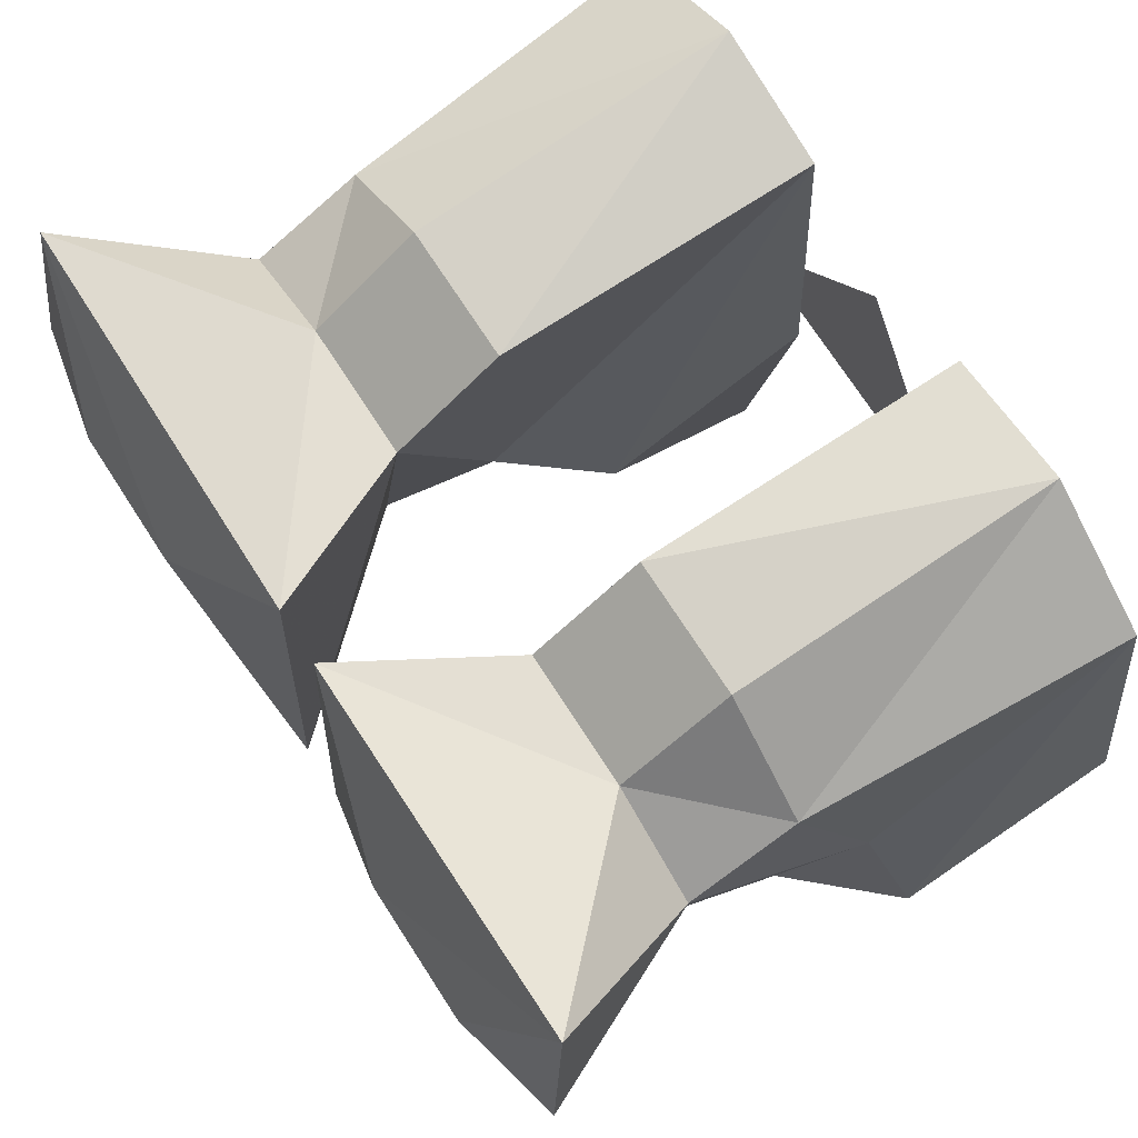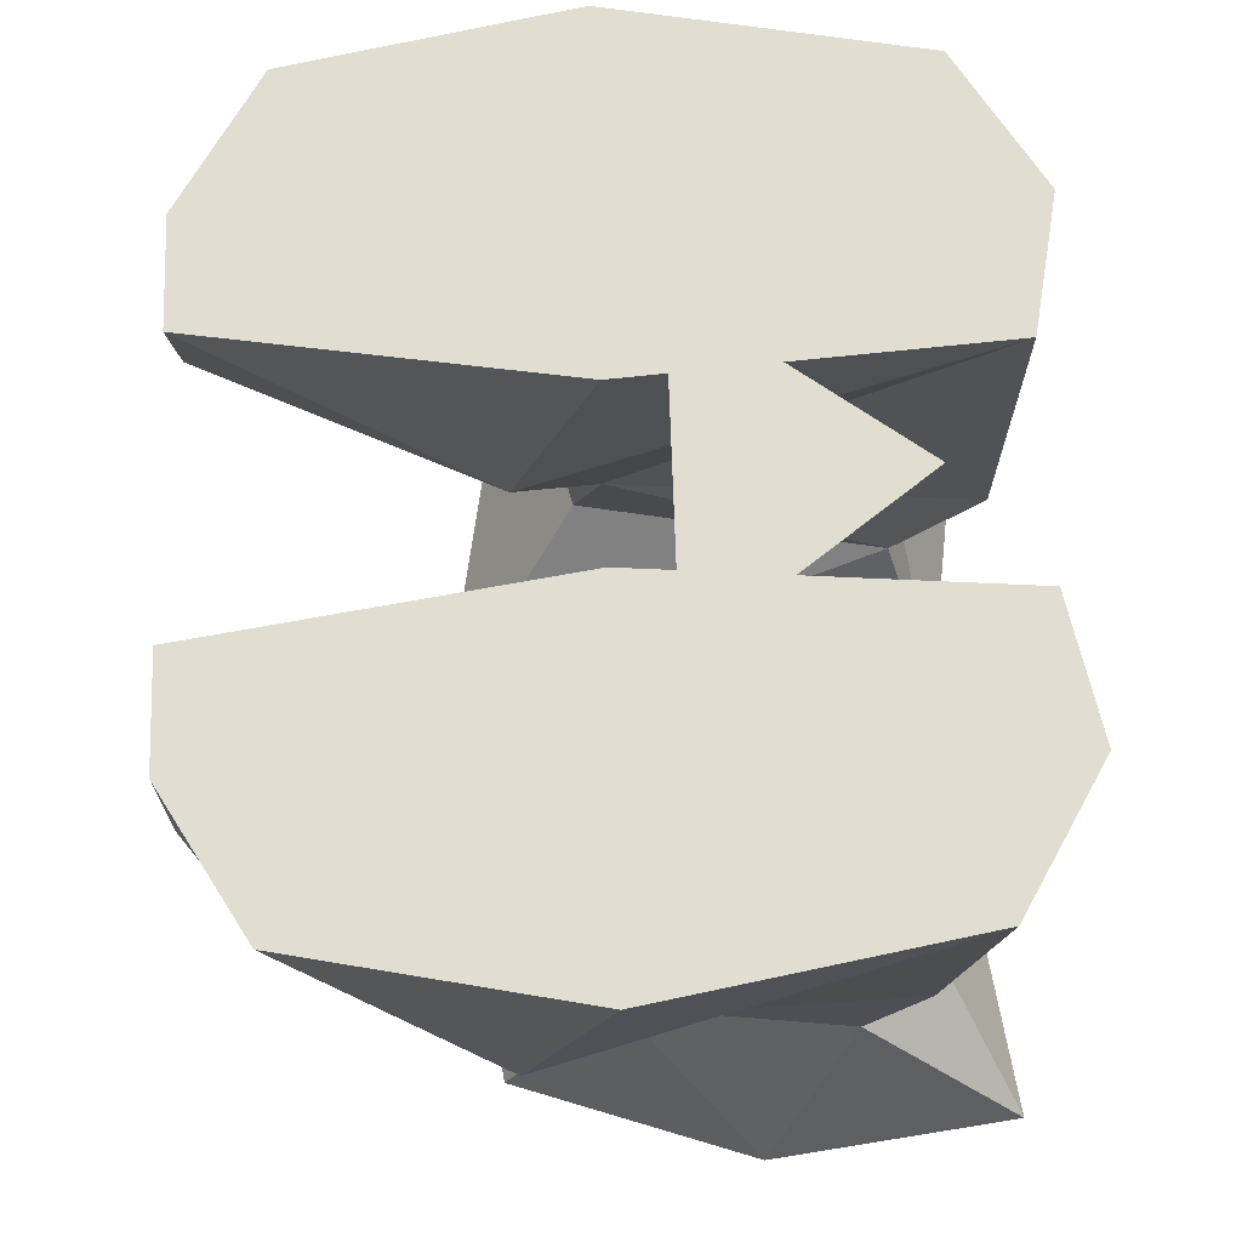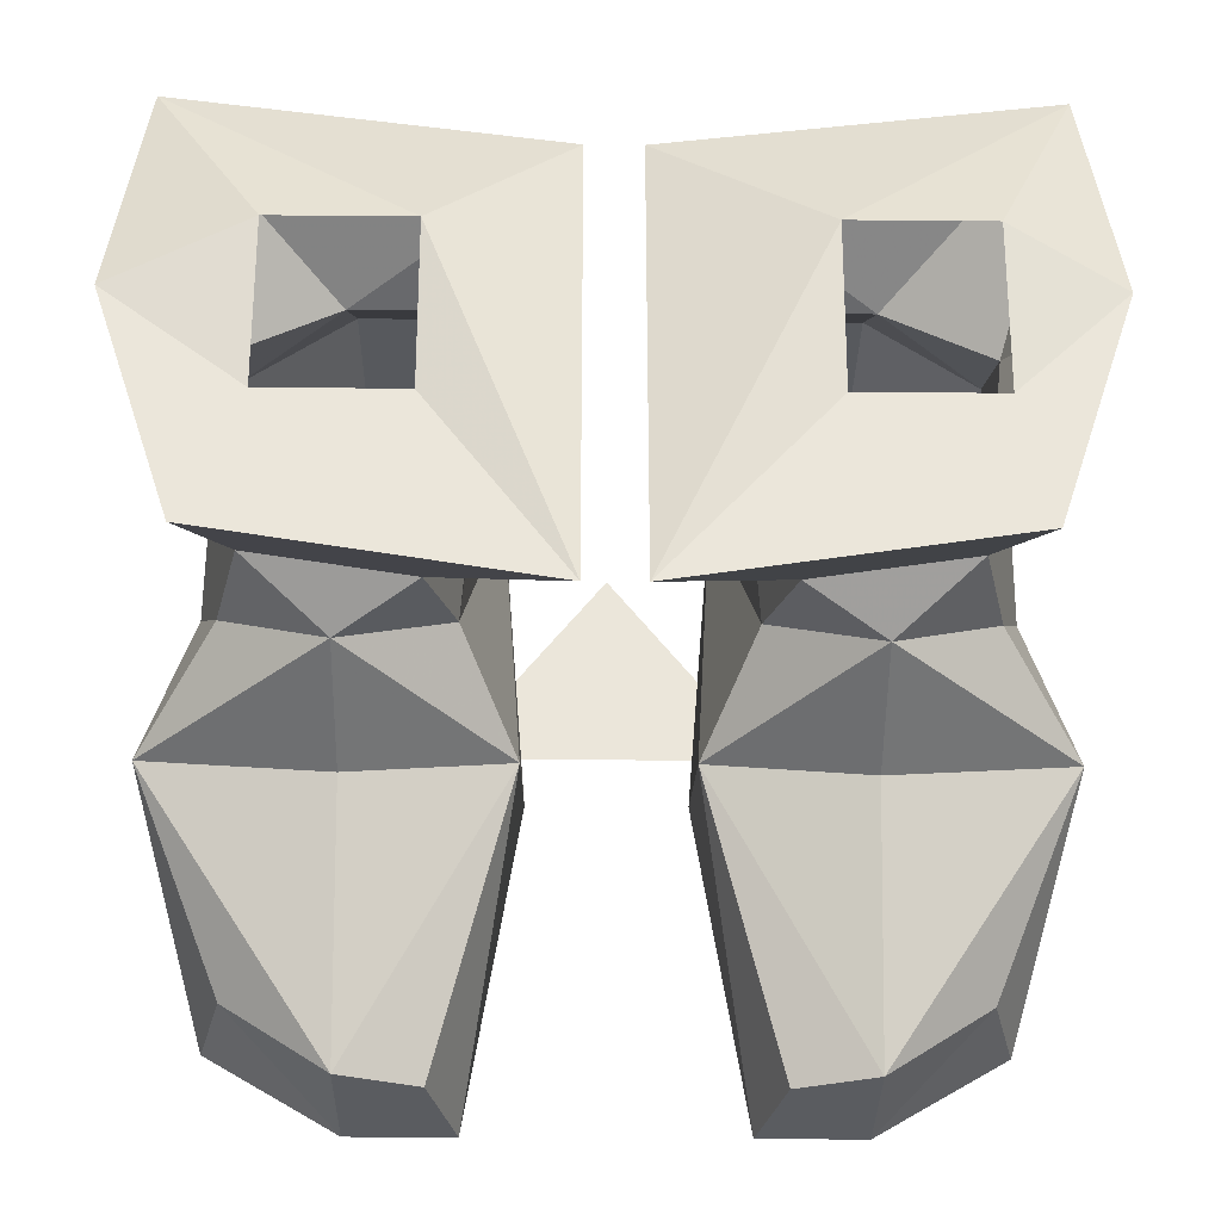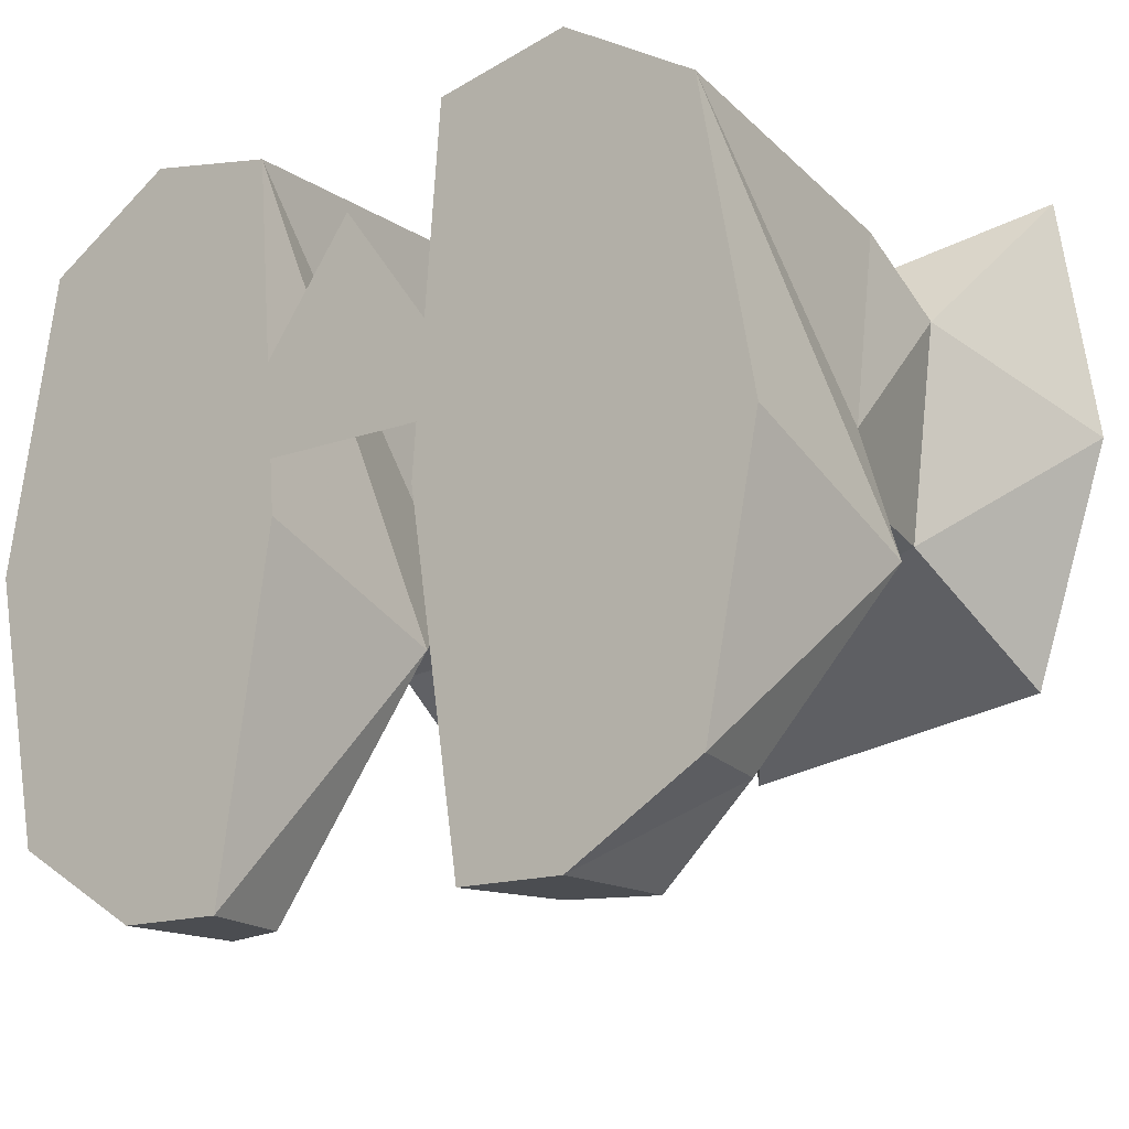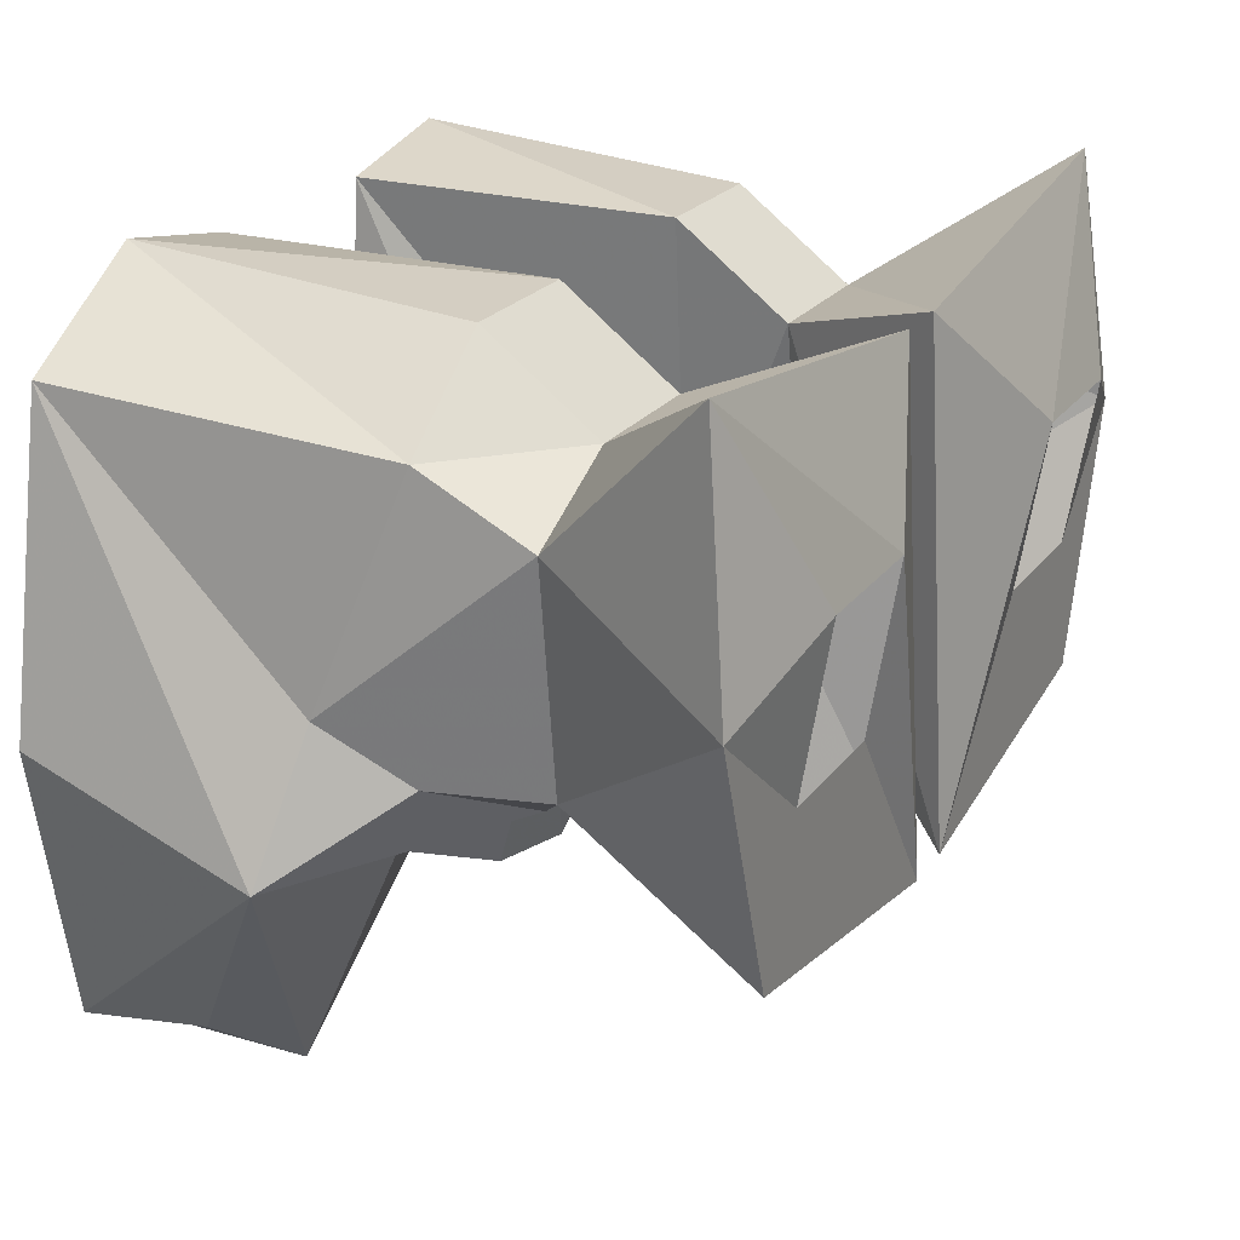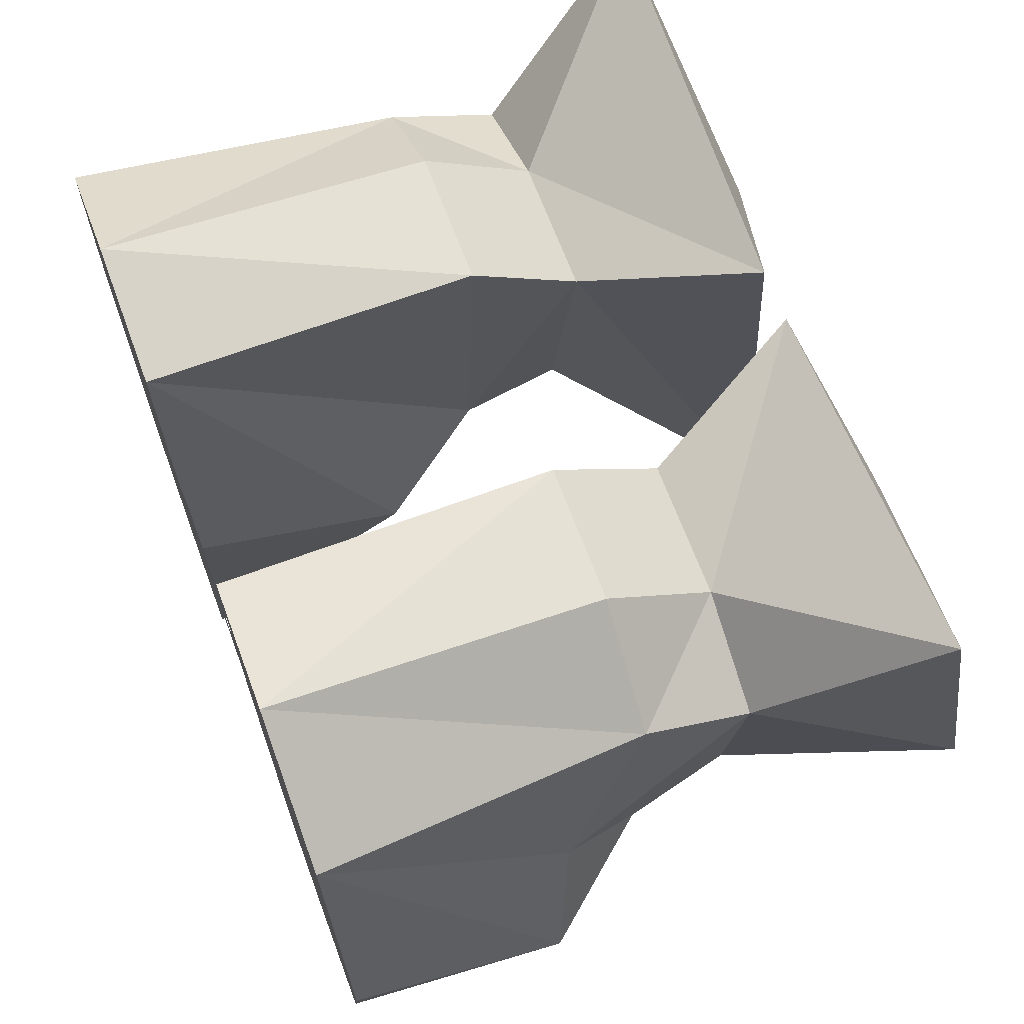
<metadata>
{"format":"obj","ext":"obj","renderer":"f3d","projection":"perspective","resolution":1024,"background":"white","views":[{"elev":74.0,"azim":56.9,"up":"+Z"},{"elev":68.7,"azim":-91.8,"up":"+Y"},{"elev":-34.3,"azim":-0.7,"up":"+Z"},{"elev":-15.6,"azim":-143.0,"up":"+Z"},{"elev":22.7,"azim":-63.4,"up":"+Z"},{"elev":67.0,"azim":-110.4,"up":"+Z"}]}
</metadata>
<code>
v 0.04688 0.04688 -0.01562
v -0.04688 0.04688 -0.01562
v 0 0.04688 0.04688
v 0.125 -0.1328 0.007812
v 0.1172 -0.125 0.07812
v 0.09375 -0.1406 0.02344
v 0.09375 -0.1328 -0.02344
v 0.1016 -0.1328 -0.0625
v 0.09375 -0.07812 -0.03125
v 0.1016 -0.07812 0.03125
v 0.07031 -0.07812 0.04688
v 0.007812 -0.125 0.0625
v 0.05469 -0.1406 0.02344
v 0.007812 -0.1328 -0.07812
v 0.05469 -0.1328 -0.02344
v 0.03125 -0.07812 0.04688
v 0.04688 -0.07812 -0.03906
v 0.03125 -0.04688 0.07031
v 0.03906 -0.04688 -0.03125
v 0.07031 -0.0625 -0.04688
v 0.1016 -0.04688 -0.03125
v 0.1094 -0.02344 -0.01562
v 0.1016 -0.04688 0.04688
v 0.07031 -0.04688 0.07031
v 0.07031 0.04688 0.07812
v 0.03125 0.04688 0.07031
v 0.02344 -0.01562 -0.05469
v 0.07031 -0.02344 -0.0625
v 0.125 -0.01562 -0.05469
v 0.1094 0.04688 0.05469
v 0.125 0.04688 -0.03125
v 0.02344 0.04688 -0.03125
v 0.03906 0.04688 -0.1328
v 0.04688 0.01562 -0.1328
v 0.07031 0.007812 -0.1328
v 0.1016 0.01562 -0.1094
v 0.1094 0.04688 -0.1094
v 0.07031 0.04688 -0.1328
v -0.125 -0.1328 0.007812
v -0.08594 -0.1406 0.02344
v -0.1172 -0.125 0.07812
v -0.1016 -0.07812 0.03125
v -0.09375 -0.07812 -0.03125
v -0.1016 -0.1328 -0.0625
v -0.08594 -0.1328 -0.02344
v -0.04688 -0.1406 0.02344
v -0.007812 -0.125 0.0625
v -0.07031 -0.07812 0.04688
v -0.1016 -0.04688 0.04688
v -0.1094 -0.02344 -0.01562
v -0.1016 -0.04688 -0.03125
v -0.07031 -0.0625 -0.04688
v -0.04688 -0.07812 -0.03906
v -0.007812 -0.1328 -0.07812
v -0.04688 -0.1328 -0.02344
v -0.03125 -0.07812 0.04688
v -0.03125 -0.04688 0.07031
v -0.07031 -0.04688 0.07031
v -0.07031 0.04688 0.07812
v -0.1094 0.04688 0.05469
v -0.125 -0.01562 -0.05469
v -0.07031 -0.02344 -0.0625
v -0.02344 -0.01562 -0.05469
v -0.03906 -0.04688 -0.03125
v -0.03125 0.04688 0.07031
v -0.02344 0.04688 -0.03125
v -0.125 0.04688 -0.03125
v -0.1094 0.04688 -0.1094
v -0.1016 0.01562 -0.1094
v -0.07031 0.007812 -0.1328
v -0.04688 0.01562 -0.1328
v -0.03906 0.04688 -0.1328
v -0.07031 0.04688 -0.1328
f 1 2 3
f 4 5 6
f 4 6 7
f 4 7 8
f 5 12 13
f 5 13 6
f 14 7 15
f 14 15 13
f 14 13 12
f 14 8 7
f 19 26 27
f 19 27 20
f 20 27 28
f 20 28 29
f 20 29 21
f 21 29 22
f 22 29 30
f 39 40 41
f 39 44 45
f 39 45 40
f 41 40 46
f 41 46 47
f 44 54 45
f 45 54 55
f 55 54 46
f 46 54 47
f 50 60 61
f 50 61 51
f 51 61 52
f 52 61 62
f 52 62 63
f 52 63 64
f 65 64 63
f 4 8 9
f 4 9 10
f 4 10 5
f 5 10 11
f 5 11 12
f 14 12 16
f 14 16 17
f 14 17 9
f 14 9 8
f 11 16 12
f 16 11 18
f 16 18 19
f 16 19 17
f 17 19 20
f 17 20 9
f 9 20 21
f 9 21 22
f 9 22 10
f 10 22 23
f 10 23 11
f 11 23 24
f 11 24 18
f 18 24 25
f 18 25 26
f 18 26 19
f 22 30 23
f 23 30 25
f 23 25 24
f 29 31 30
f 30 31 25
f 25 31 32
f 25 32 26
f 26 32 27
f 27 32 33
f 27 33 34
f 27 34 35
f 27 35 28
f 28 35 29
f 29 35 36
f 29 36 37
f 29 37 31
f 31 37 38
f 31 38 32
f 32 38 33
f 33 38 34
f 34 38 35
f 35 38 36
f 36 38 37
f 39 41 42
f 39 42 43
f 39 43 44
f 41 47 48
f 41 48 42
f 42 48 49
f 42 49 50
f 42 50 43
f 43 50 51
f 43 51 52
f 43 52 53
f 43 53 54
f 43 54 44
f 47 54 56
f 47 56 48
f 48 56 57
f 48 57 58
f 48 58 49
f 49 58 59
f 49 59 60
f 49 60 50
f 52 64 53
f 53 64 56
f 53 56 54
f 56 64 57
f 57 64 65
f 57 65 59
f 57 59 58
f 65 63 66
f 65 66 59
f 59 66 67
f 59 67 60
f 60 67 61
f 61 67 68
f 61 68 69
f 61 69 70
f 61 70 62
f 62 70 63
f 63 70 71
f 63 71 72
f 63 72 66
f 66 72 73
f 66 73 67
f 67 73 68
f 68 73 69
f 69 73 70
f 70 73 71
f 71 73 72

</code>
